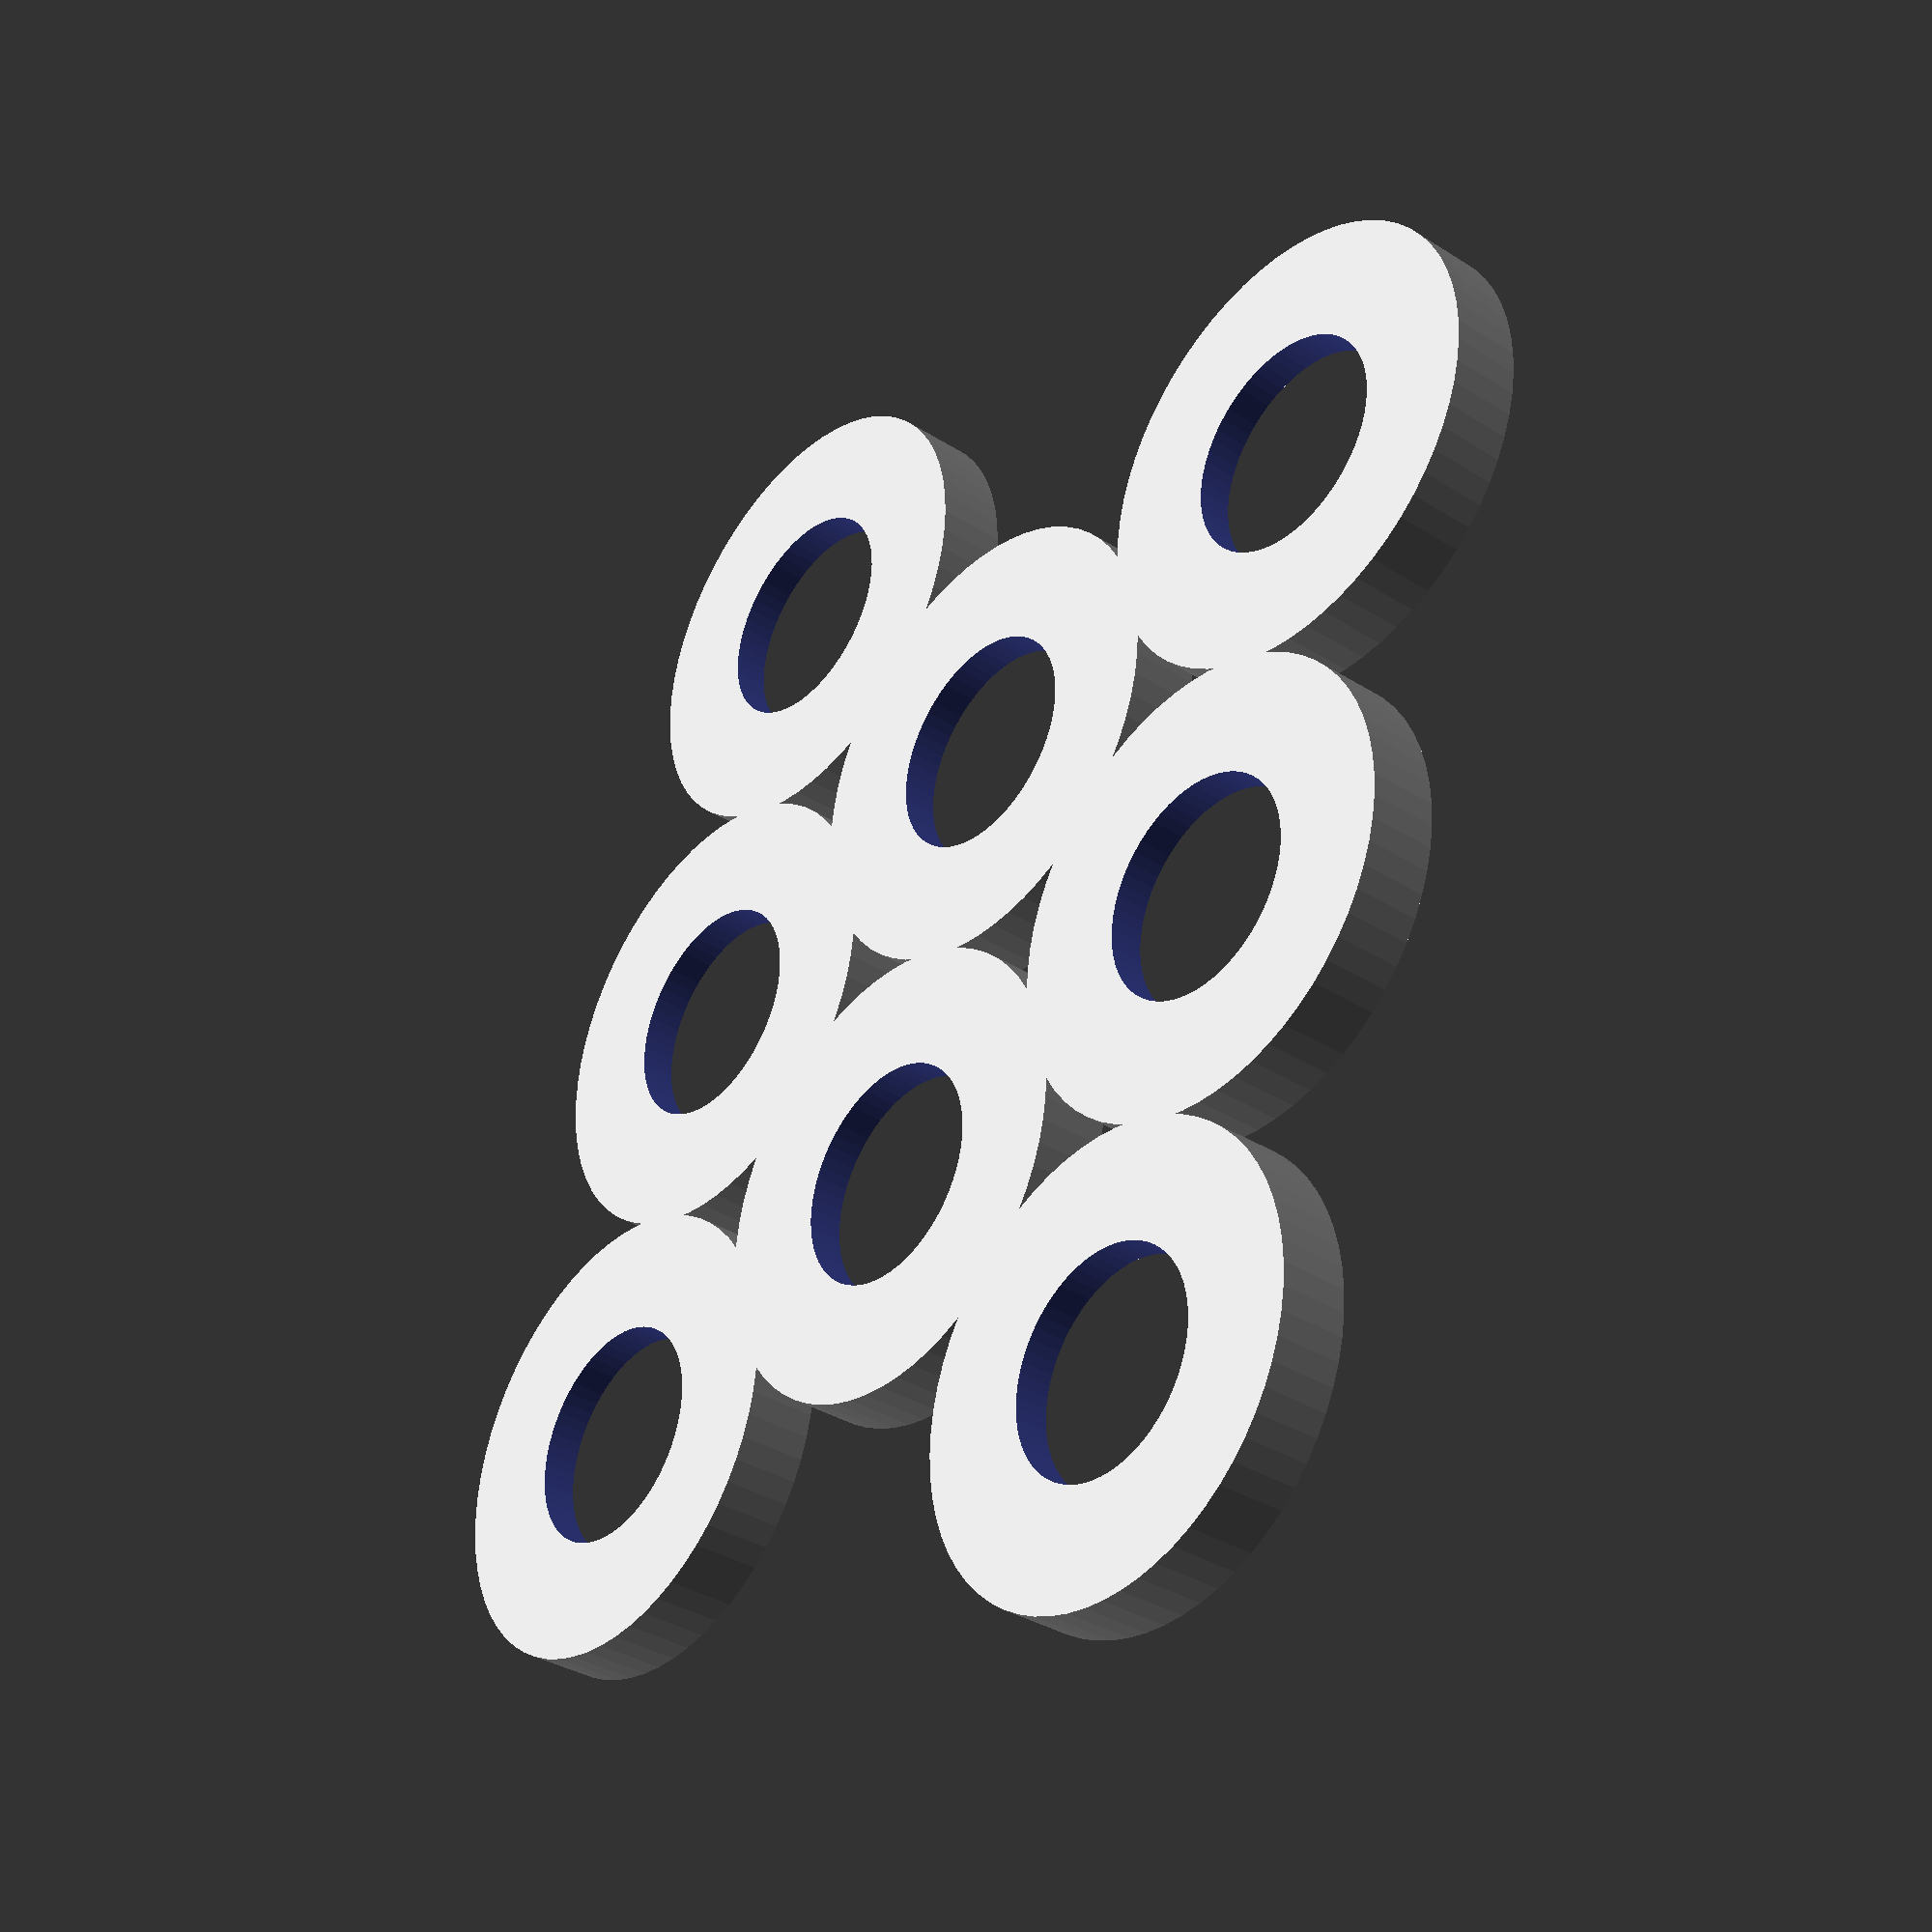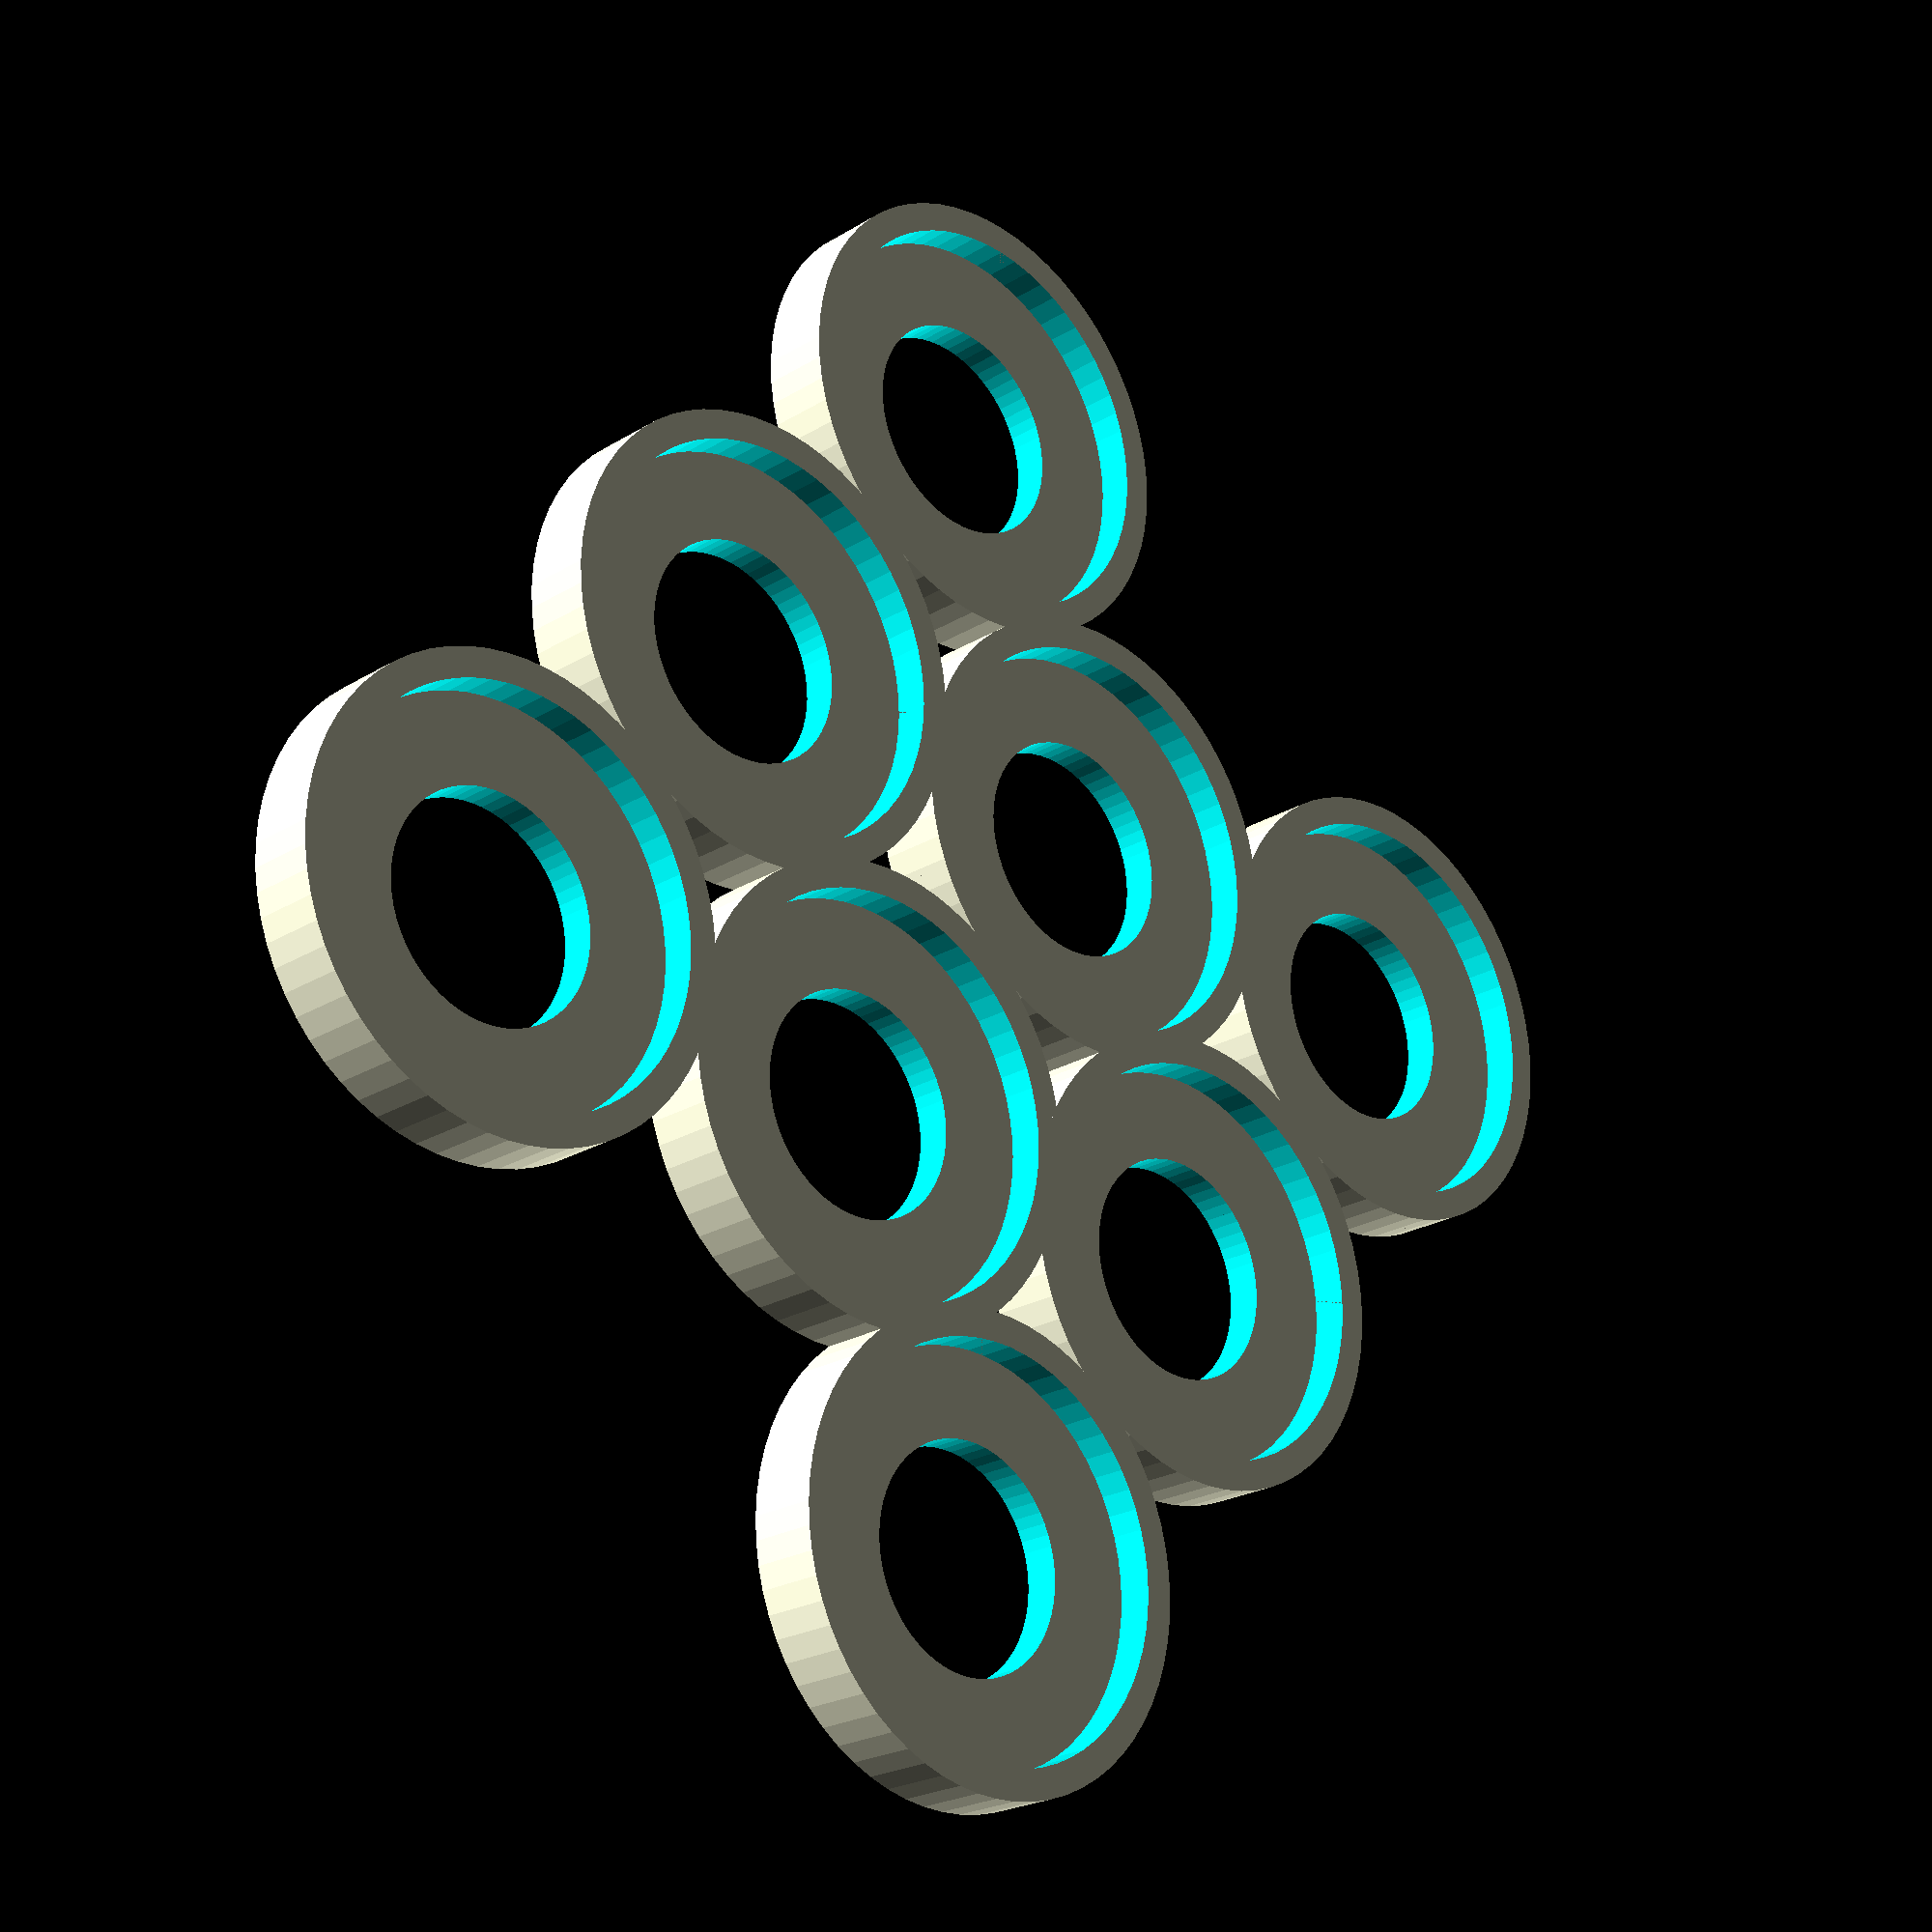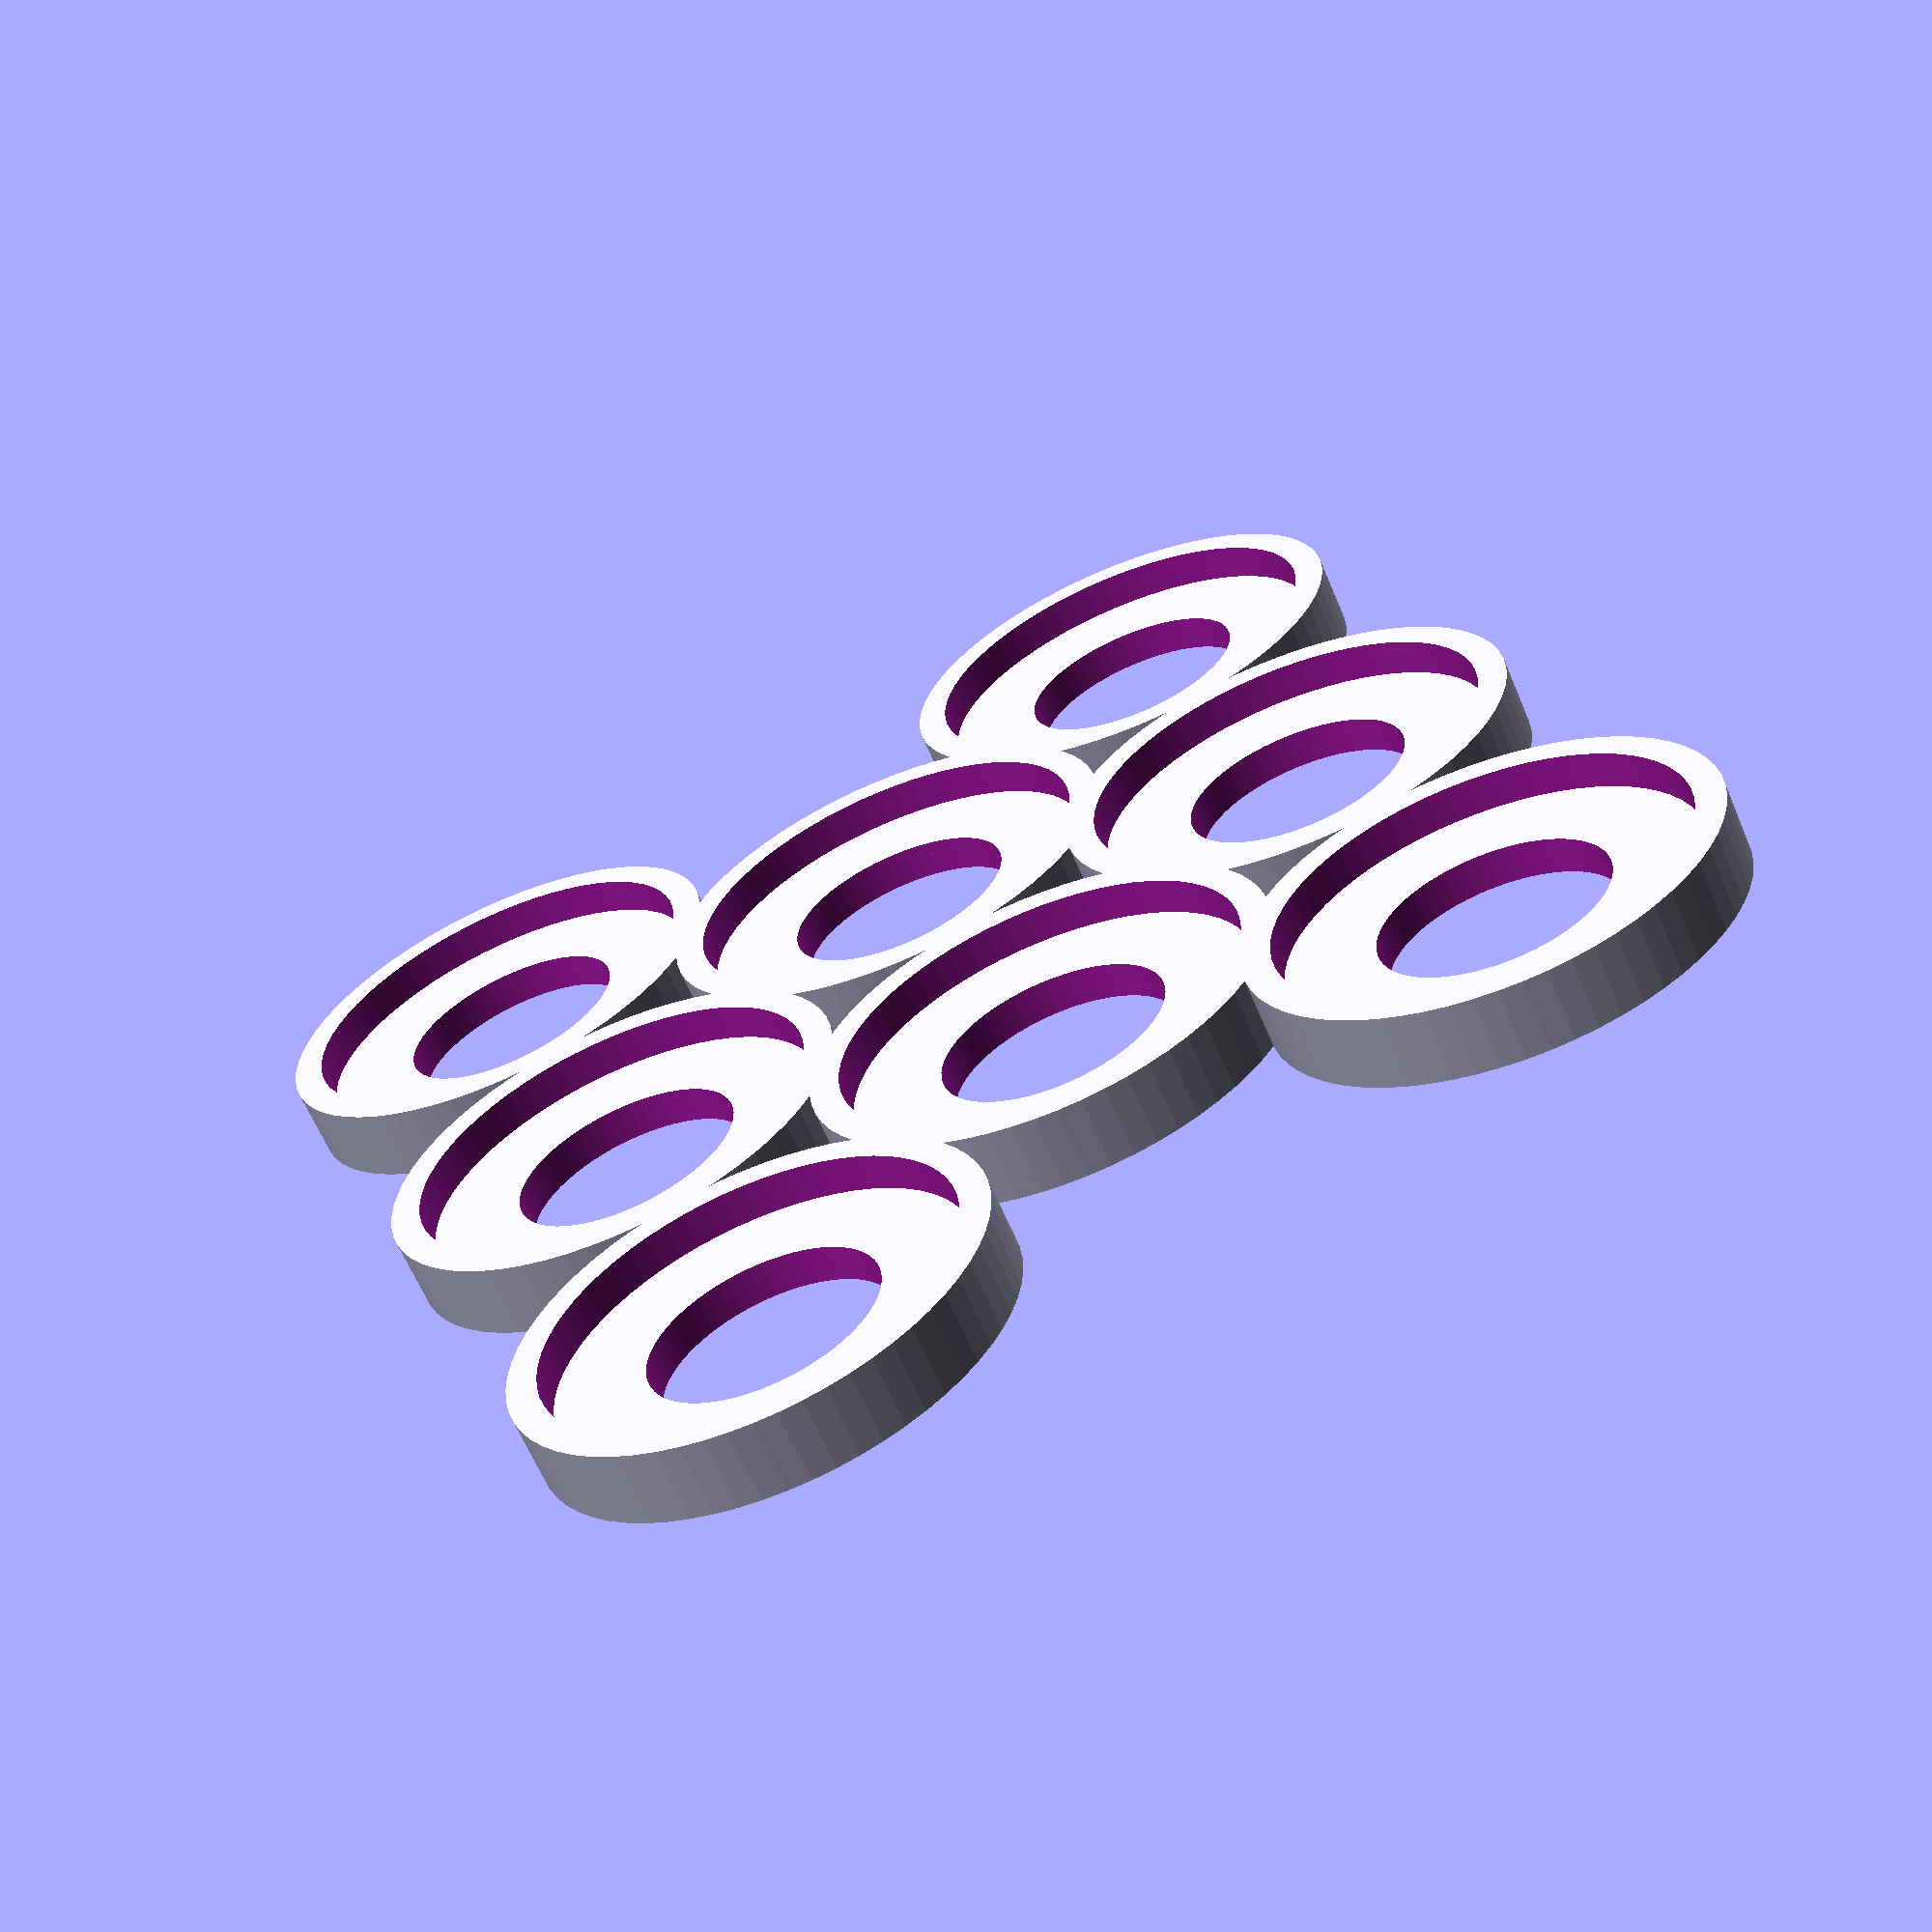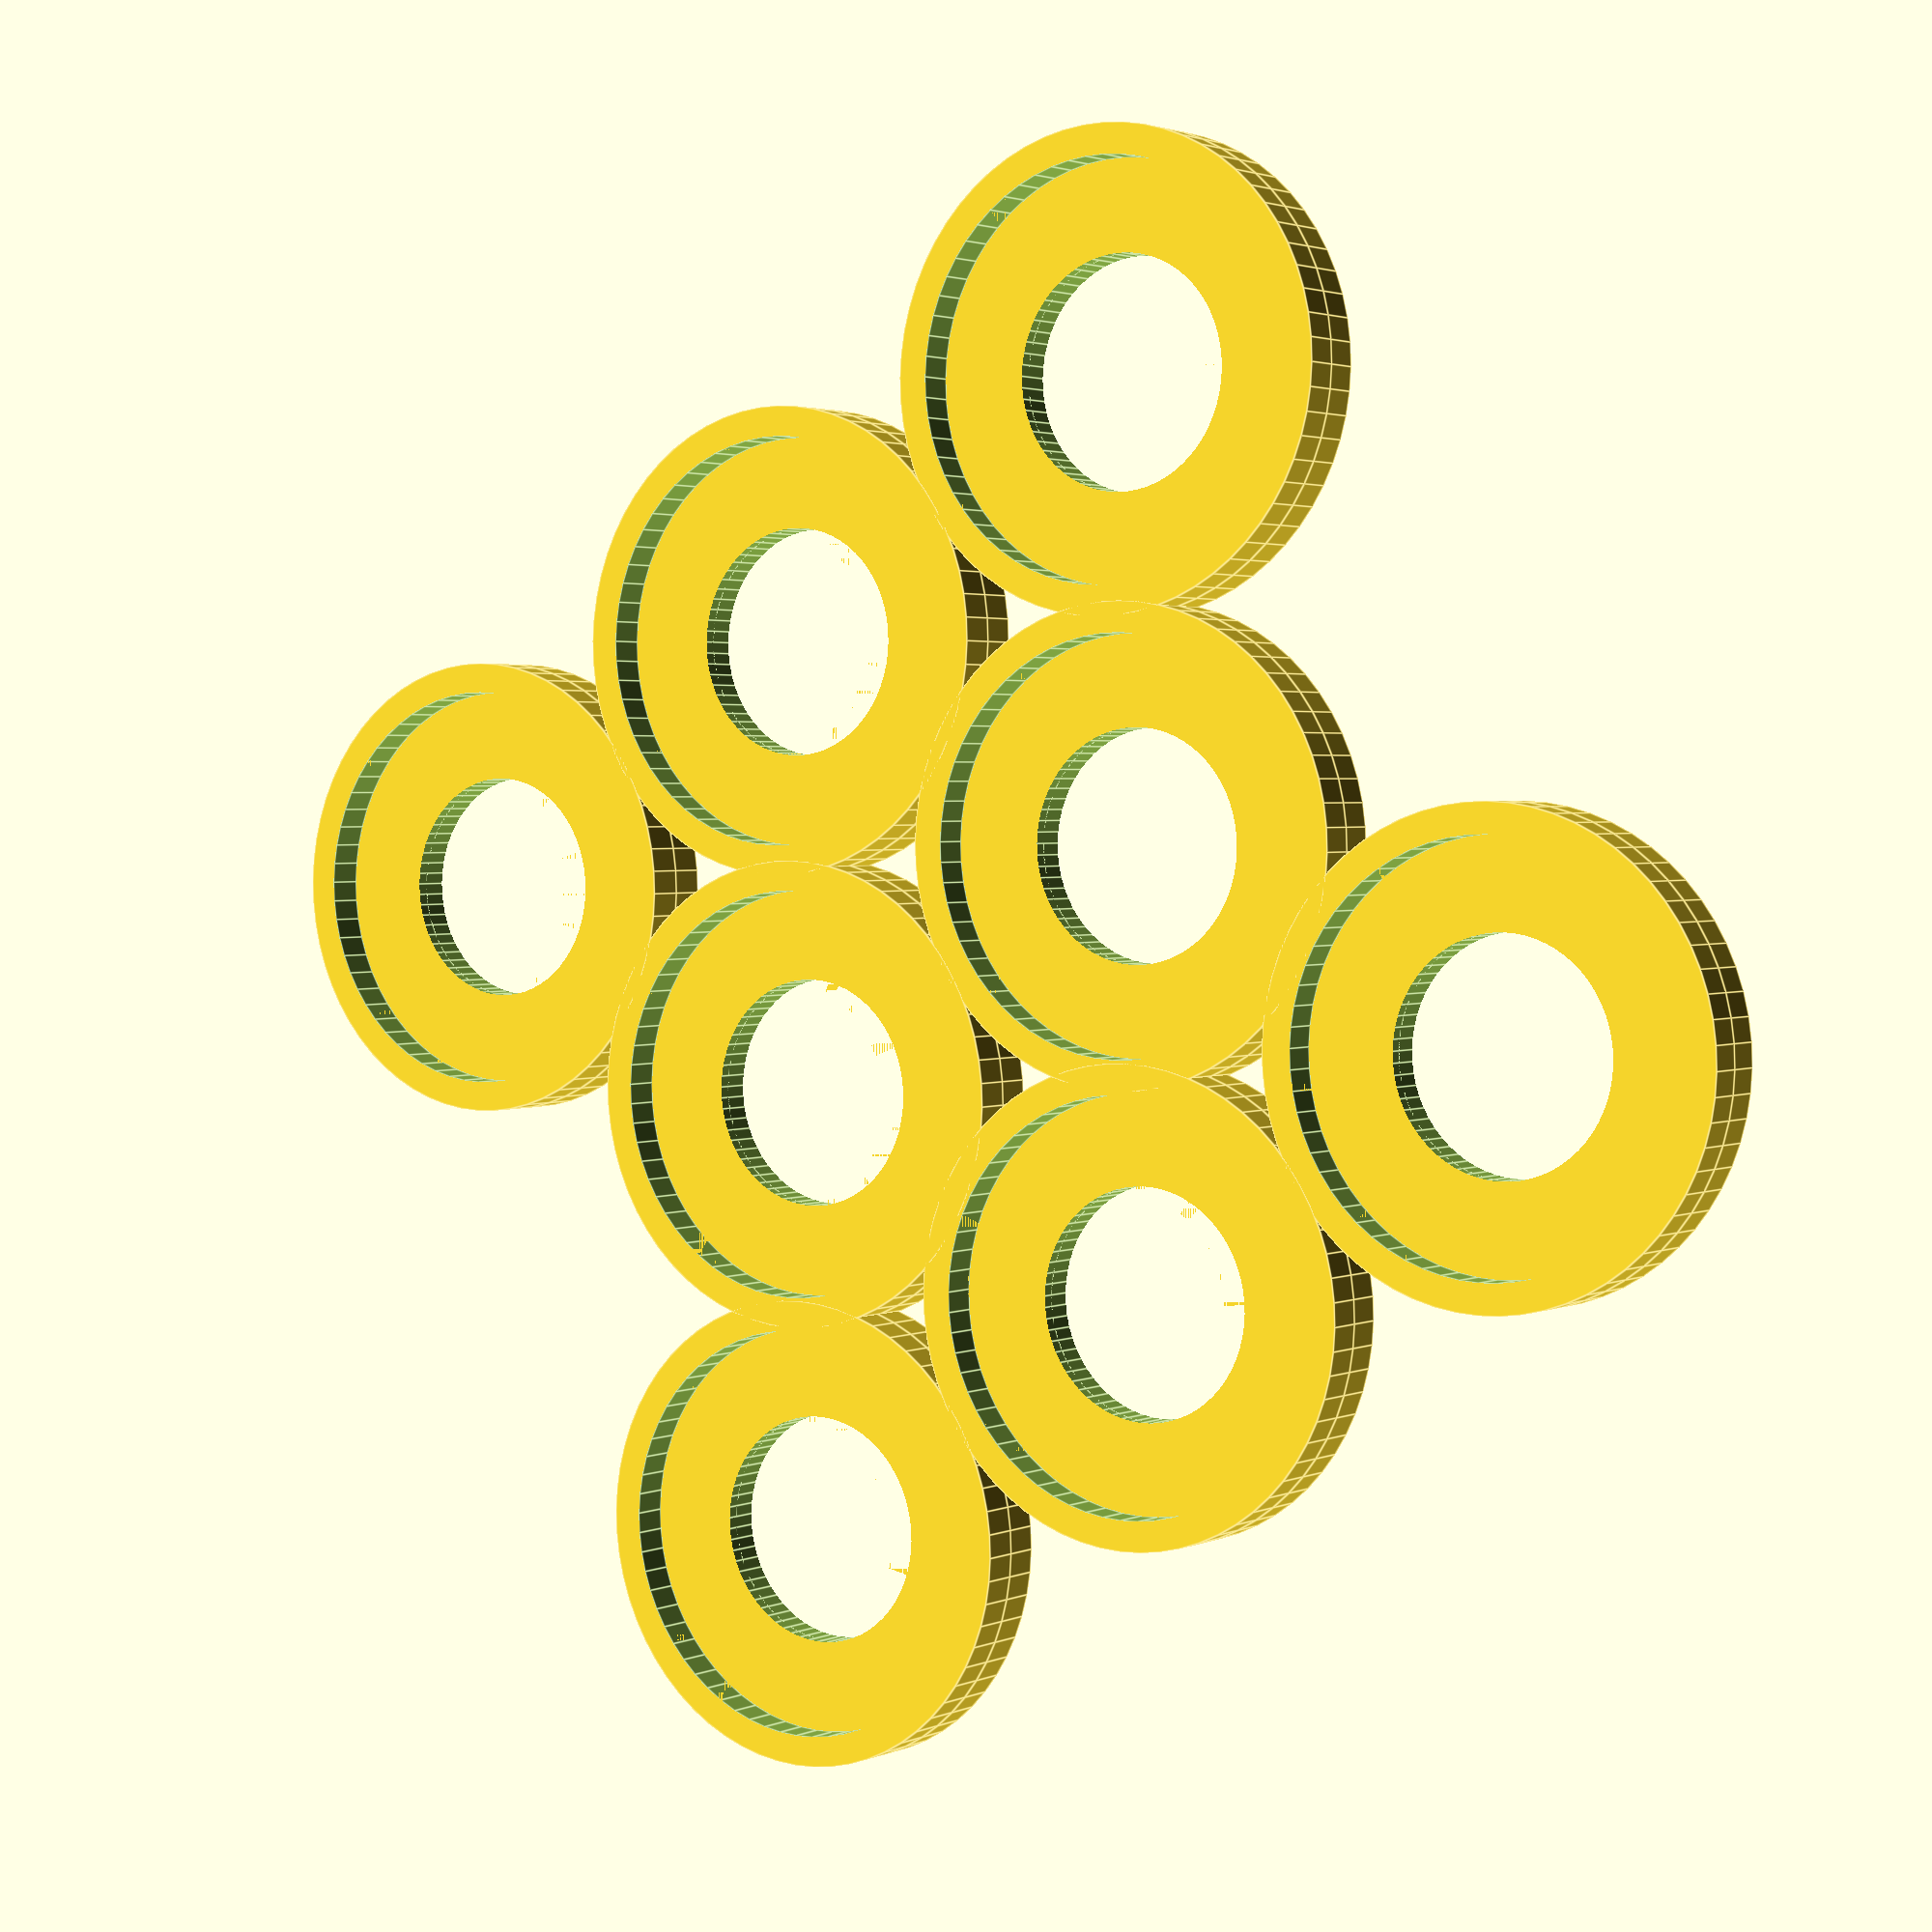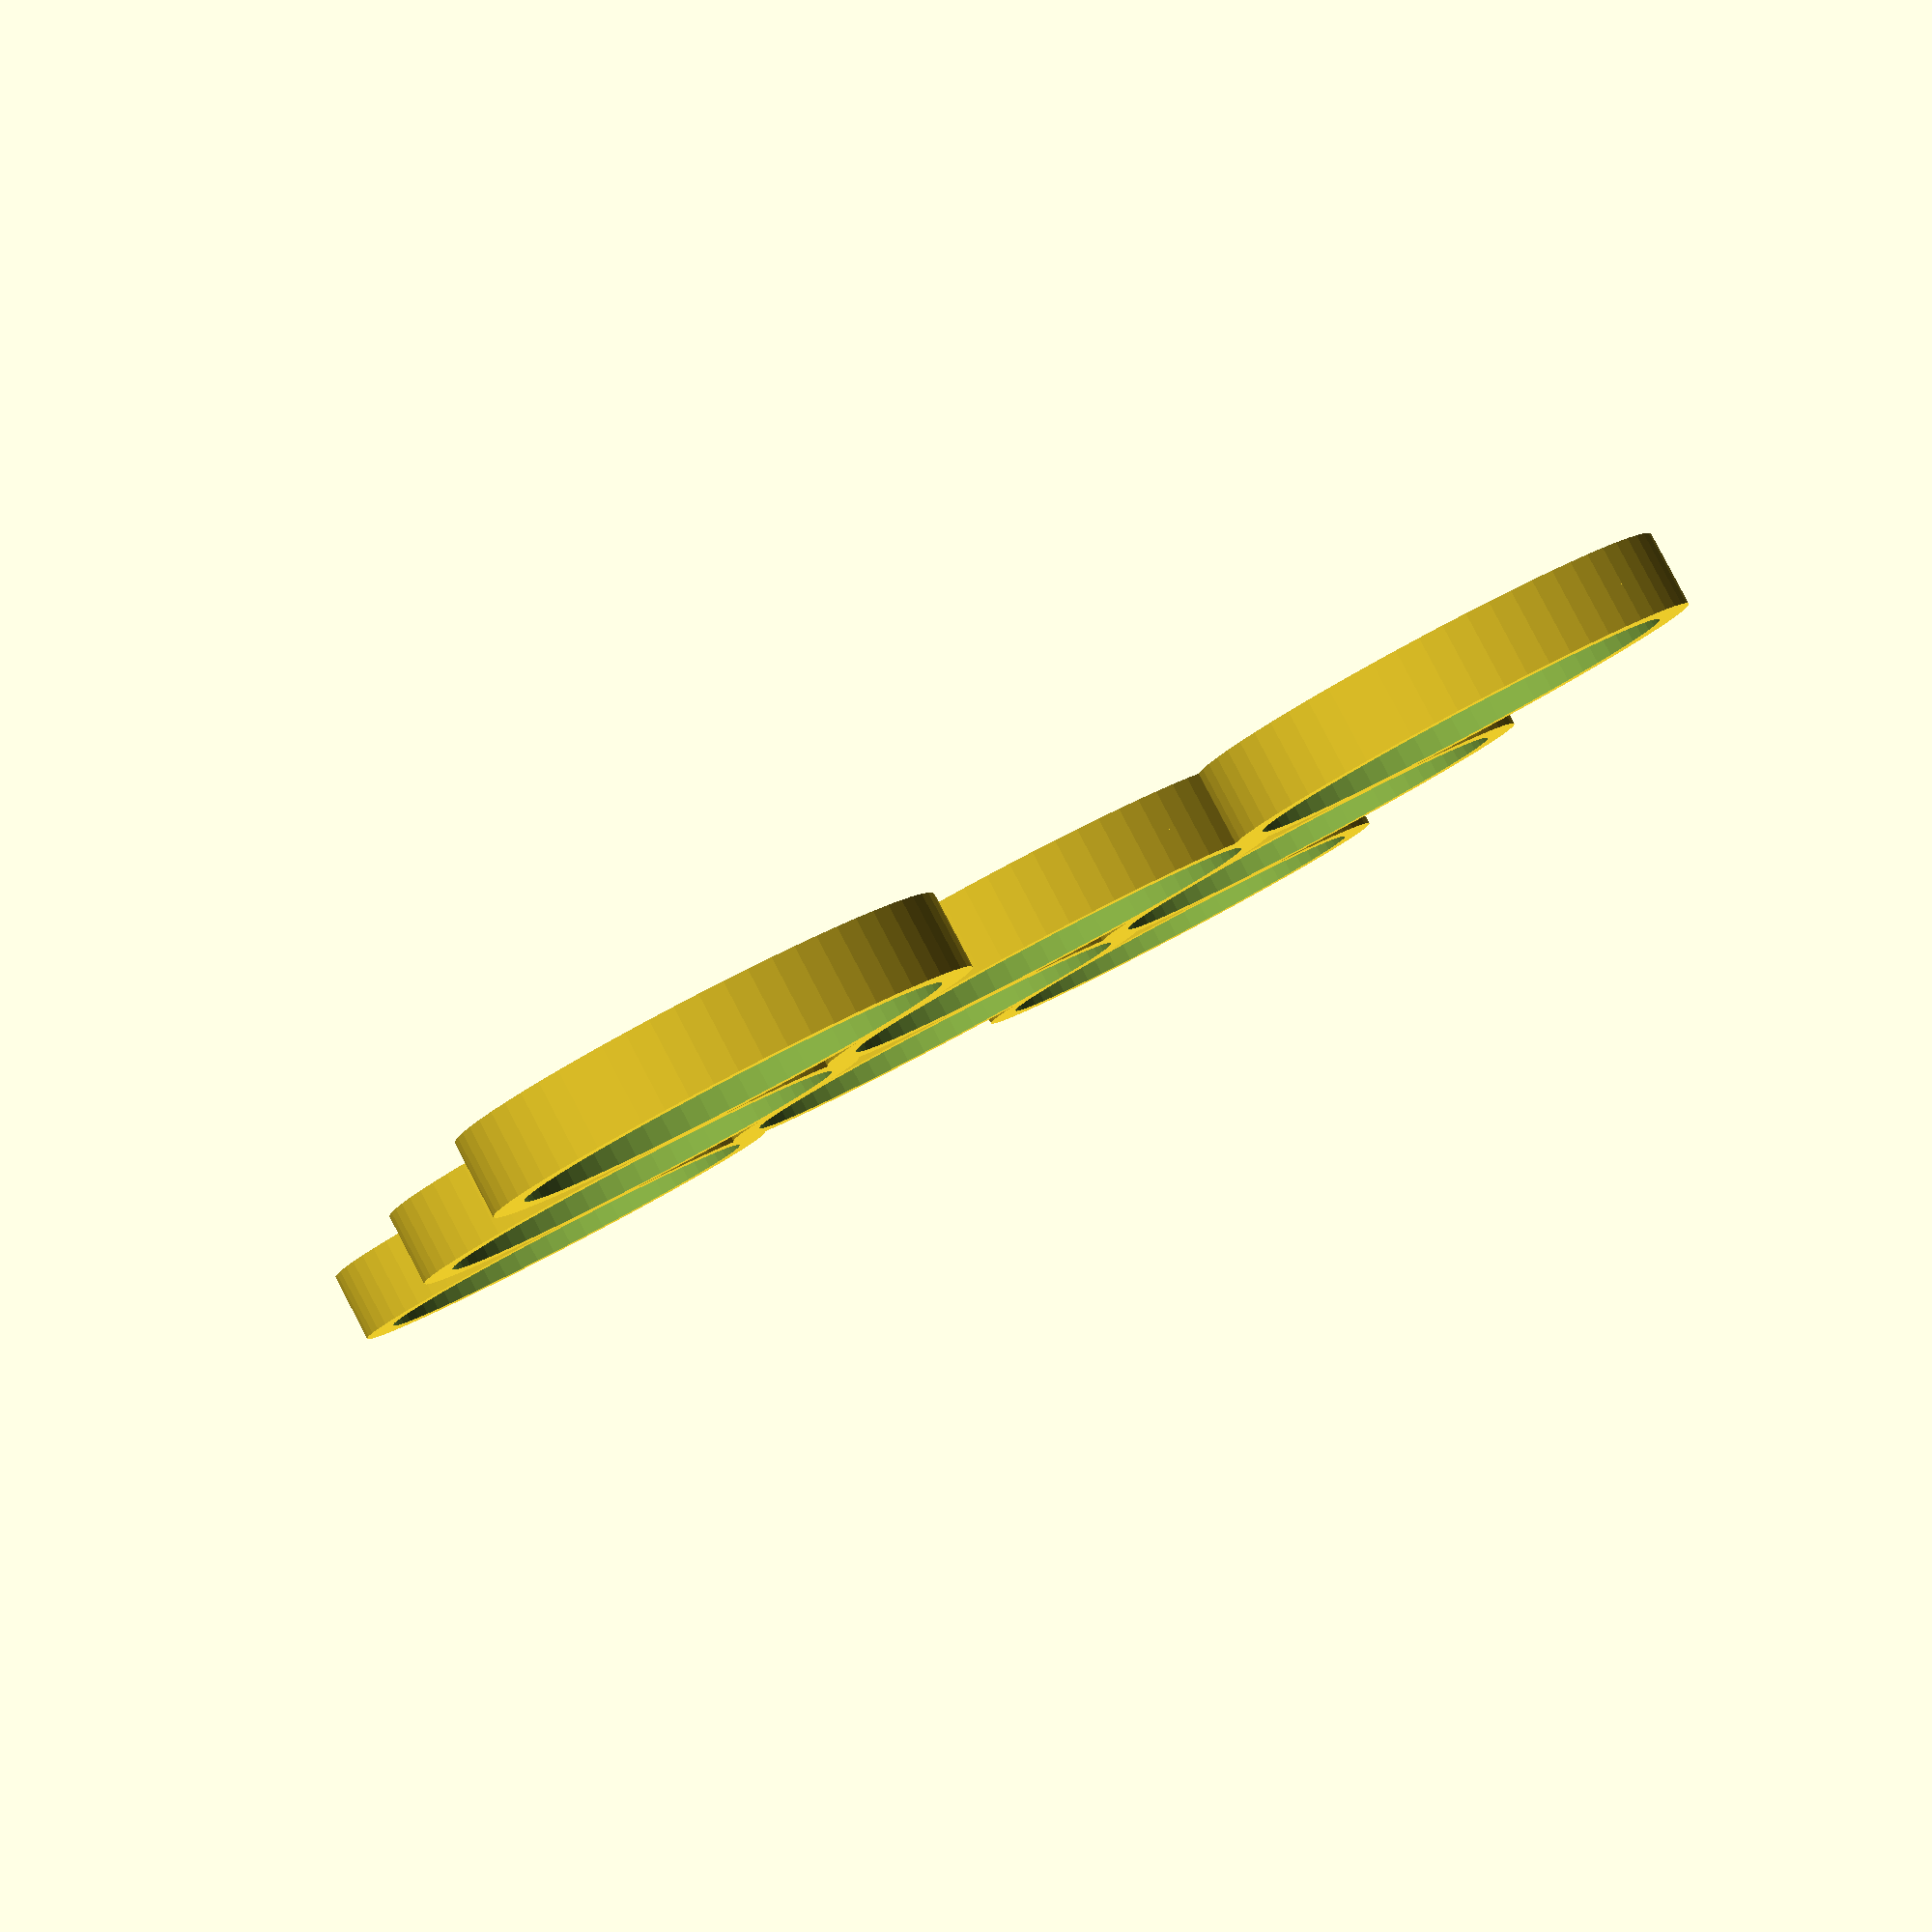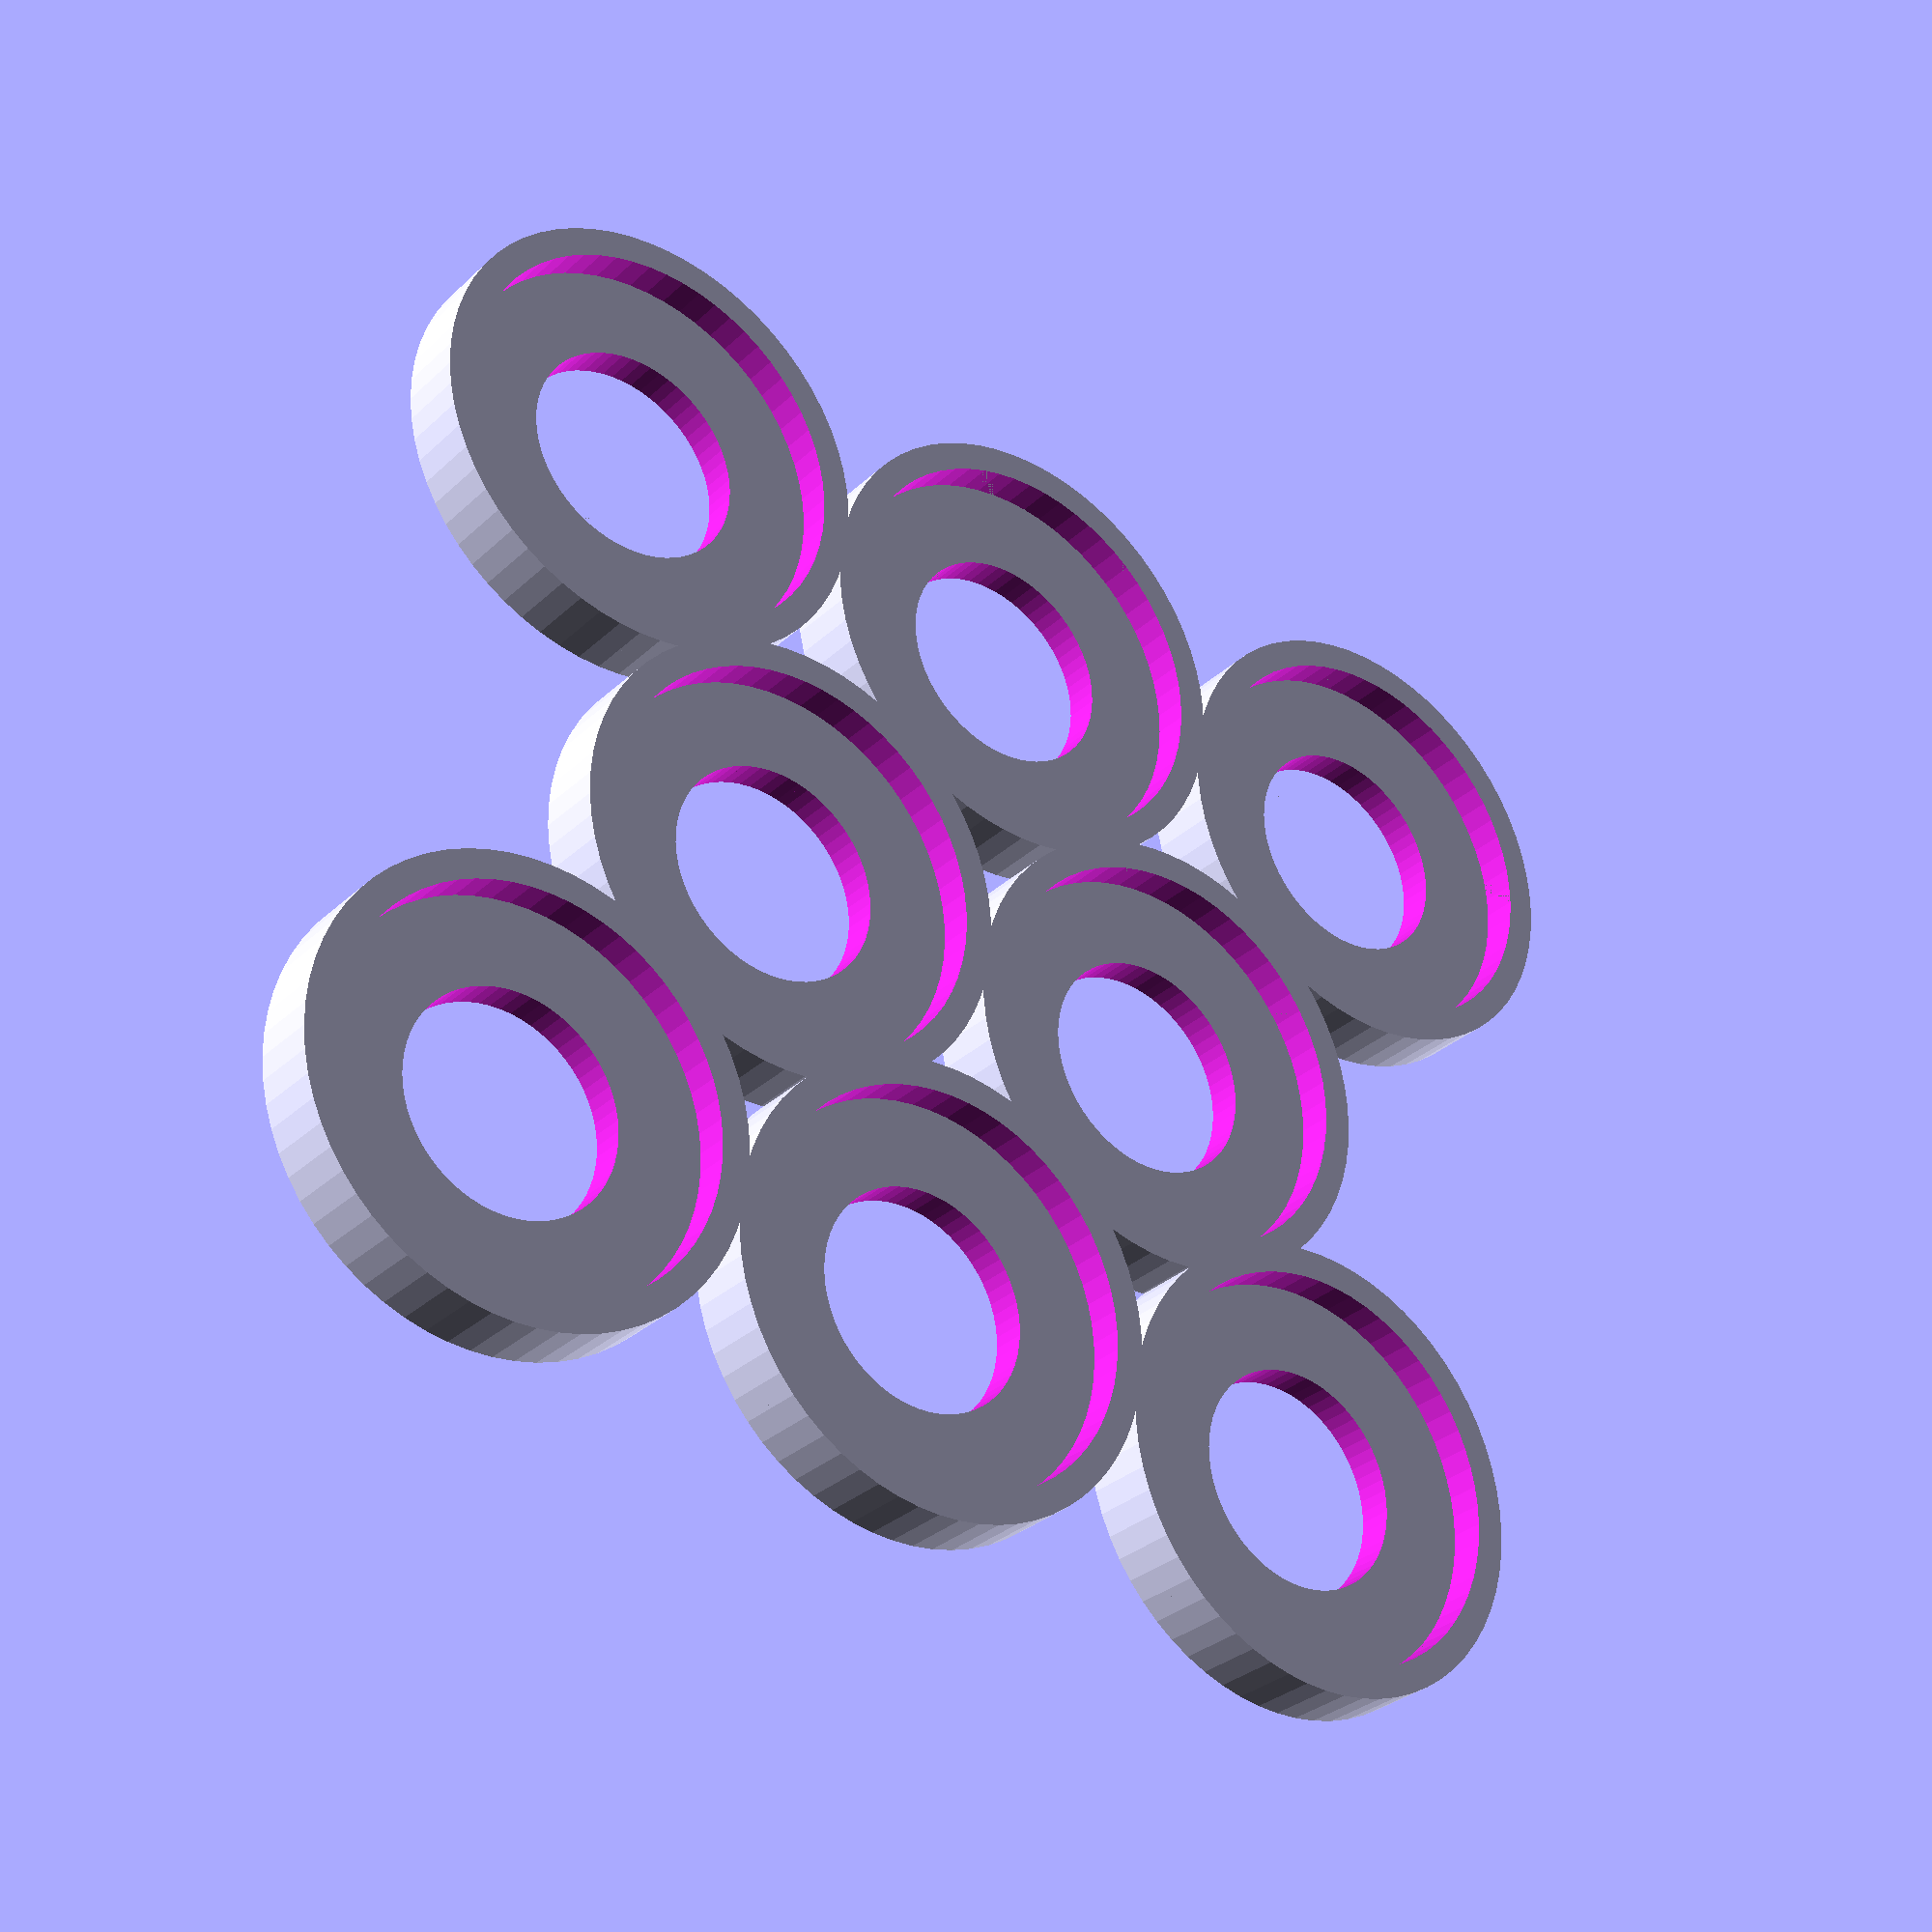
<openscad>
$fn = 64;

module thing() {
    height = 3;
    BottomRadius = 39/2;
    TopRadius = BottomRadius;
    center = true;
    wallThickness = 2.5;
    union() {
        difference() {
            cylinder(h = height, r1 = BottomRadius, r2 = TopRadius , center = true);
            translate([0,0,-0.01]) cylinder(h = height + 2, r1 = 19/2, r2 = 19/2, center = true);
        }
    
        translate([0,0,2.999]) {
            difference() {
                cylinder(h = height, r1 = BottomRadius, r2 = TopRadius , center = true);
                cylinder(h = height + 0.001, r1 = BottomRadius - wallThickness, r2 = TopRadius- wallThickness, center = true);
                translate([0,0,-0.01]) cylinder(h = height + 2, r1 = 19/2, r2 = 19/2, center = true);
            }
        }
    }
}

x = 38.5;
union() {
    thing();
    translate([x,0,0]) thing();
    translate([x * 2,0,0]) thing();

    translate([x/2,x - 6,0]) thing();
    translate([2*x - x/2 ,x - 6,0]) thing();

    translate([0,2*x - x/2  + 6,0]) thing();
    translate([x,2*x - x/2  + 6,0]) thing();
    translate([x * 2,2*x - x/2  + 6,0]) thing();
}
</openscad>
<views>
elev=214.3 azim=252.4 roll=310.6 proj=p view=wireframe
elev=203.0 azim=309.3 roll=223.9 proj=p view=wireframe
elev=64.1 azim=69.3 roll=23.0 proj=p view=wireframe
elev=357.8 azim=147.1 roll=34.9 proj=p view=edges
elev=273.8 azim=105.4 roll=332.3 proj=p view=wireframe
elev=210.2 azim=7.5 roll=216.9 proj=p view=solid
</views>
